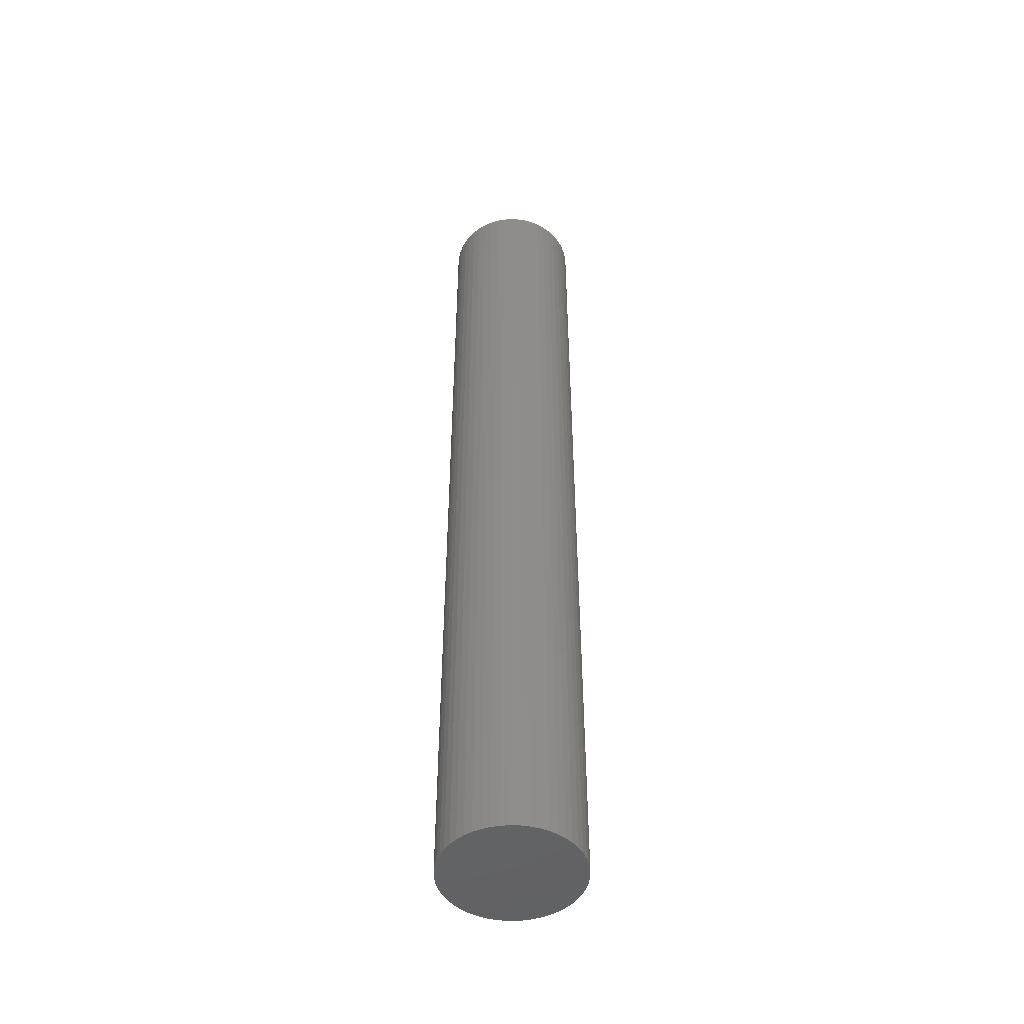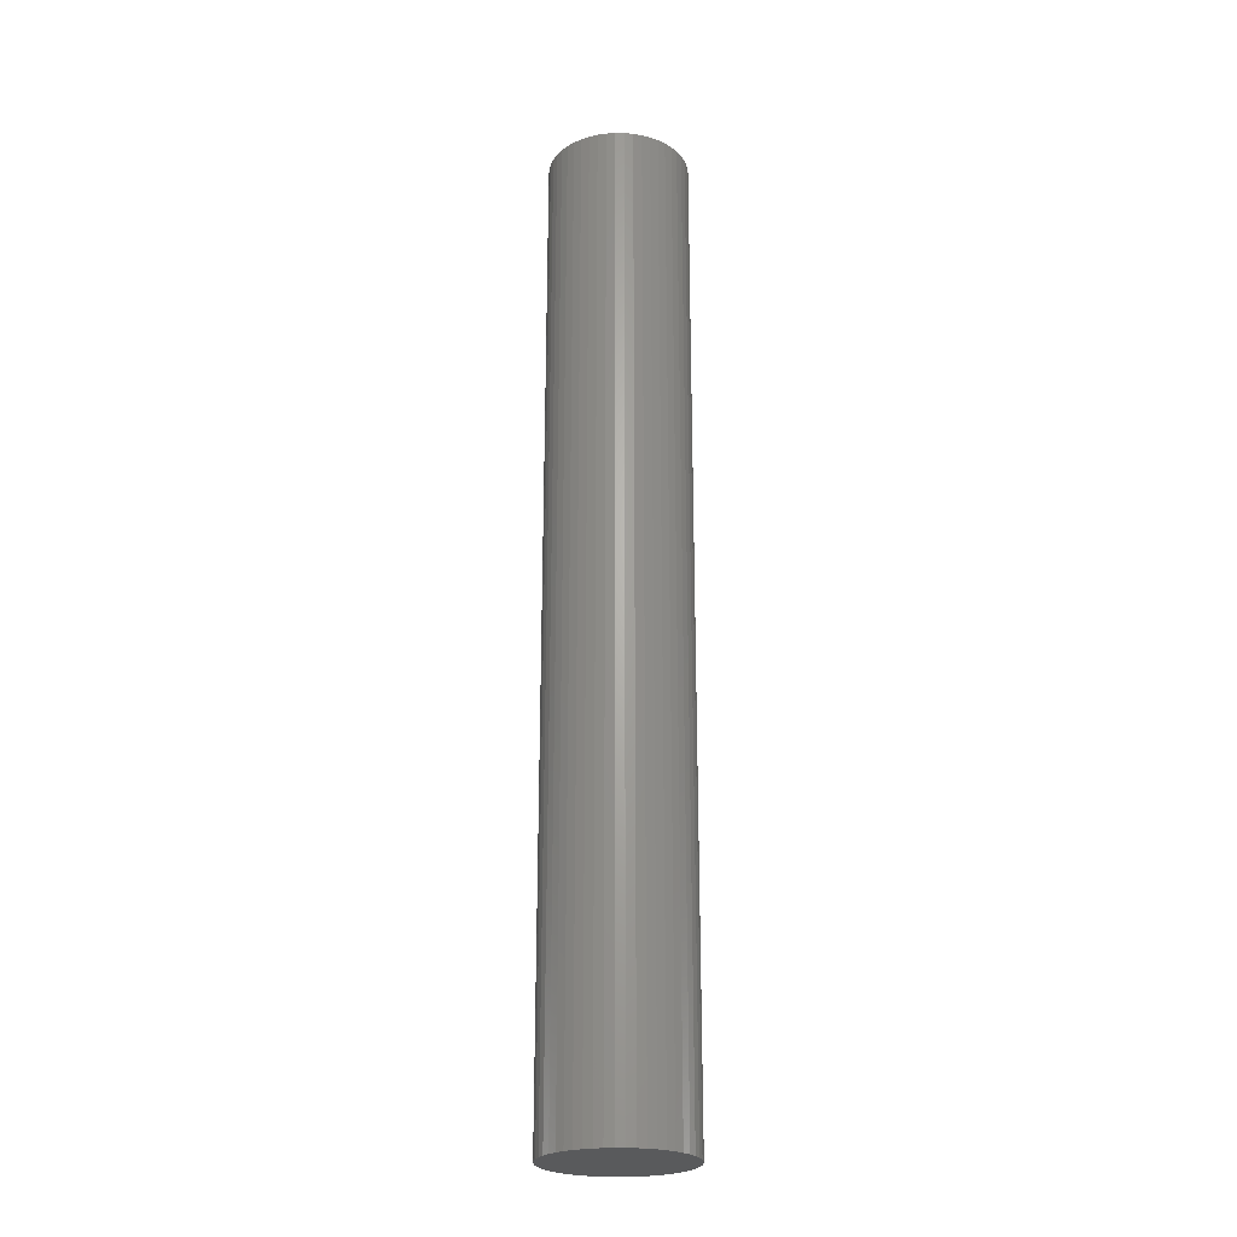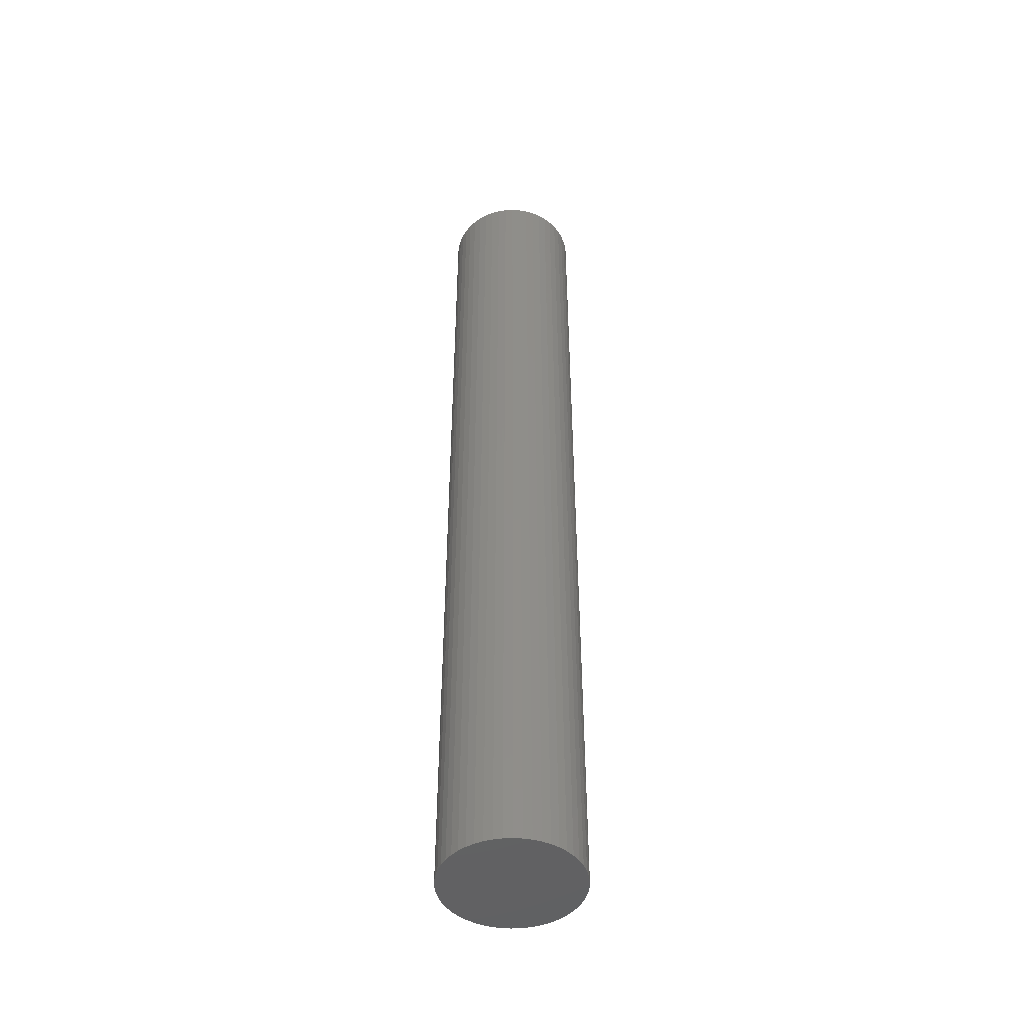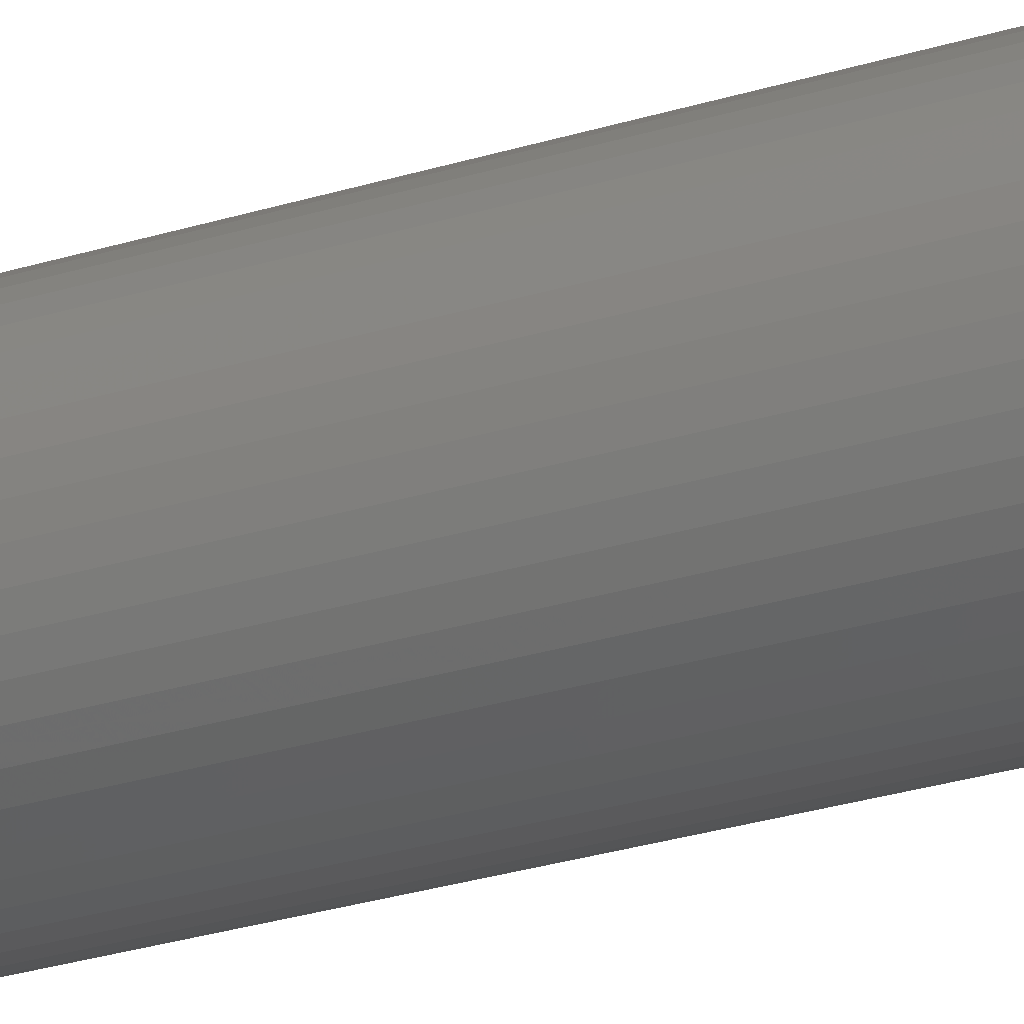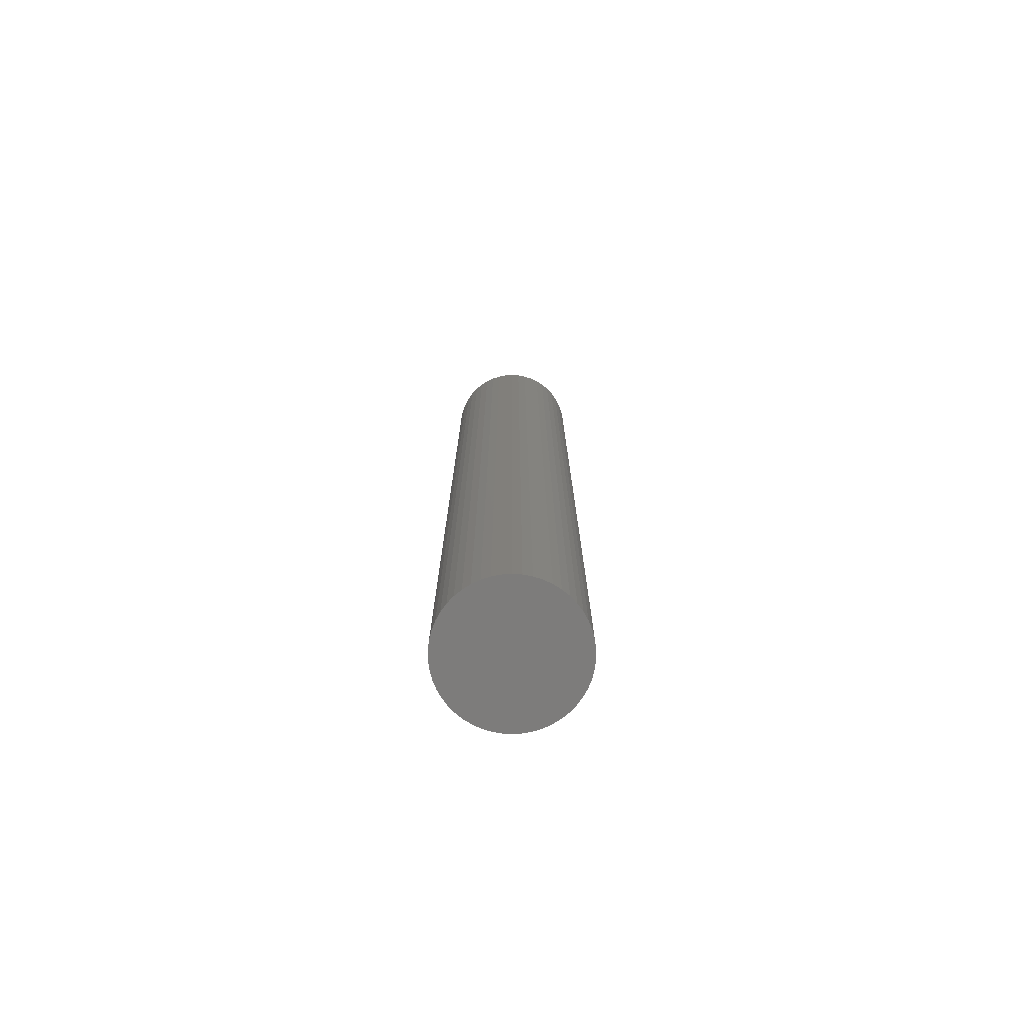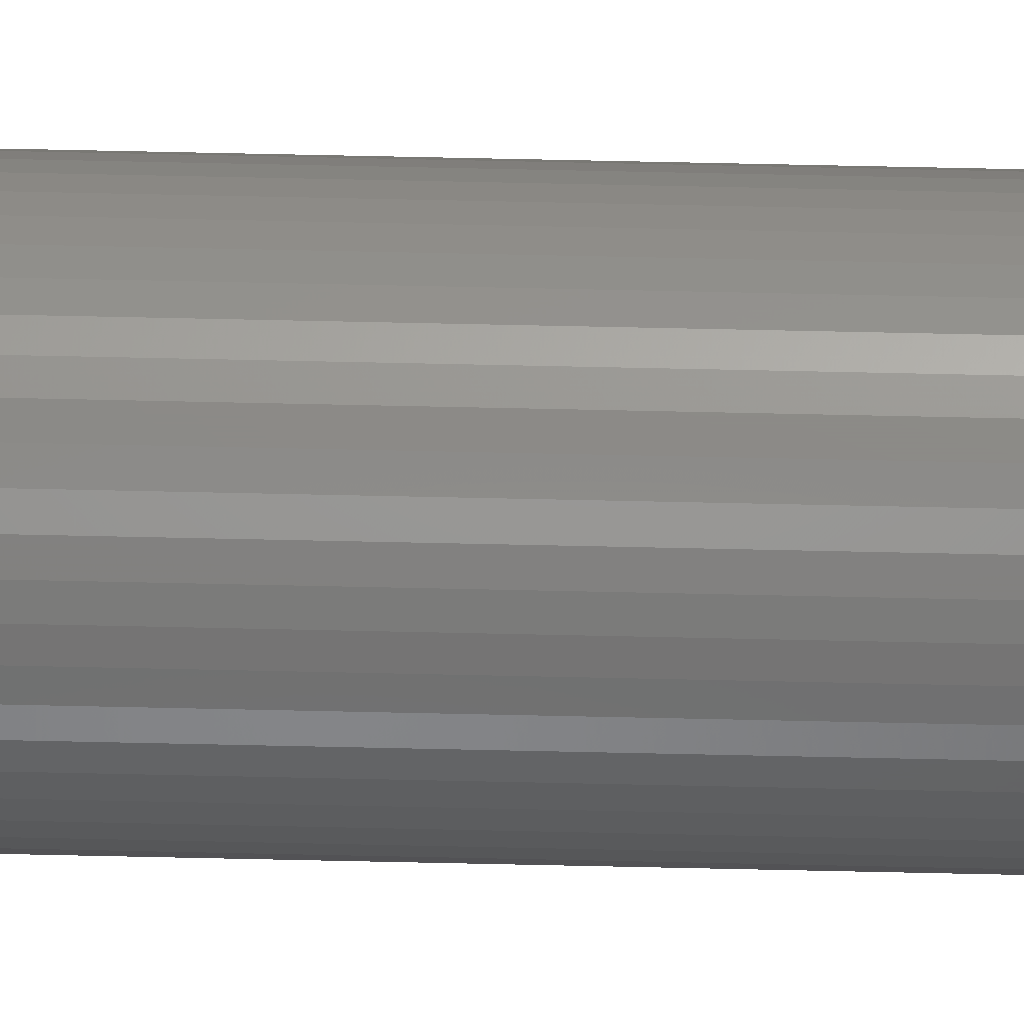
<metadata>
{"format":"stl","ext":"stl","renderer":"f3d","projection":"perspective","resolution":1024,"background":"white","views":[{"elev":-48.4,"azim":170.3,"up":"+Z"},{"elev":-24.0,"azim":-87.4,"up":"+Z"},{"elev":-46.6,"azim":139.9,"up":"+Z"},{"elev":-24.5,"azim":118.3,"up":"+Y"},{"elev":-75.9,"azim":-46.7,"up":"+Z"},{"elev":77.1,"azim":-88.8,"up":"+Y"}]}
</metadata>
<code>
# stl→obj: 100 verts, 196 faces
v 6.25 0 43.5
v 6.201 0.7833 -43.5
v 6.201 0.7833 43.5
v 6.25 0 -43.5
v 0.3924 6.238 -43.5
v -0.3924 6.238 43.5
v 0.3924 6.238 43.5
v -0.3924 6.238 -43.5
v 6.201 -0.7833 43.5
v 6.054 1.554 43.5
v 6.054 -1.554 43.5
v 5.811 2.301 43.5
v 5.811 -2.301 43.5
v 5.477 3.011 43.5
v 5.477 -3.011 43.5
v 5.056 3.674 43.5
v 5.056 -3.674 43.5
v 4.556 4.278 43.5
v 4.556 -4.278 43.5
v 3.984 4.816 43.5
v 3.984 -4.816 43.5
v 3.349 5.277 43.5
v 3.349 -5.277 43.5
v 2.661 5.655 43.5
v 2.661 -5.655 43.5
v 1.931 5.944 43.5
v 1.931 -5.944 43.5
v 1.171 6.139 43.5
v 1.171 -6.139 43.5
v 0.3924 -6.238 43.5
v -0.3924 -6.238 43.5
v -1.171 6.139 43.5
v -1.171 -6.139 43.5
v -1.931 5.944 43.5
v -1.931 -5.944 43.5
v -2.661 5.655 43.5
v -2.661 -5.655 43.5
v -3.349 5.277 43.5
v -3.349 -5.277 43.5
v -3.984 4.816 43.5
v -3.984 -4.816 43.5
v -4.556 4.278 43.5
v -4.556 -4.278 43.5
v -5.056 3.674 43.5
v -5.056 -3.674 43.5
v -5.477 3.011 43.5
v -5.477 -3.011 43.5
v -5.811 2.301 43.5
v -5.811 -2.301 43.5
v -6.054 1.554 43.5
v -6.054 -1.554 43.5
v -6.201 0.7833 43.5
v -6.201 -0.7833 43.5
v -6.25 0 43.5
v 6.201 -0.7833 -43.5
v 6.054 -1.554 -43.5
v 6.054 1.554 -43.5
v 5.811 -2.301 -43.5
v 5.811 2.301 -43.5
v 5.477 -3.011 -43.5
v 5.477 3.011 -43.5
v 5.056 -3.674 -43.5
v 5.056 3.674 -43.5
v 4.556 -4.278 -43.5
v 4.556 4.278 -43.5
v 3.984 -4.816 -43.5
v 3.984 4.816 -43.5
v 3.349 -5.277 -43.5
v 3.349 5.277 -43.5
v 2.661 -5.655 -43.5
v 2.661 5.655 -43.5
v 1.931 -5.944 -43.5
v 1.931 5.944 -43.5
v 1.171 -6.139 -43.5
v 1.171 6.139 -43.5
v 0.3924 -6.238 -43.5
v -0.3924 -6.238 -43.5
v -1.171 -6.139 -43.5
v -1.171 6.139 -43.5
v -1.931 -5.944 -43.5
v -1.931 5.944 -43.5
v -2.661 -5.655 -43.5
v -2.661 5.655 -43.5
v -3.349 -5.277 -43.5
v -3.349 5.277 -43.5
v -3.984 -4.816 -43.5
v -3.984 4.816 -43.5
v -4.556 -4.278 -43.5
v -4.556 4.278 -43.5
v -5.056 -3.674 -43.5
v -5.056 3.674 -43.5
v -5.477 -3.011 -43.5
v -5.477 3.011 -43.5
v -5.811 -2.301 -43.5
v -5.811 2.301 -43.5
v -6.054 -1.554 -43.5
v -6.054 1.554 -43.5
v -6.201 -0.7833 -43.5
v -6.201 0.7833 -43.5
v -6.25 0 -43.5
f 1 2 3
f 2 1 4
f 5 6 7
f 6 5 8
f 3 9 1
f 10 9 3
f 10 11 9
f 12 11 10
f 12 13 11
f 14 13 12
f 14 15 13
f 16 15 14
f 16 17 15
f 18 17 16
f 18 19 17
f 20 19 18
f 20 21 19
f 22 21 20
f 22 23 21
f 24 23 22
f 24 25 23
f 26 25 24
f 26 27 25
f 28 27 26
f 28 29 27
f 7 29 28
f 7 30 29
f 6 30 7
f 6 31 30
f 32 31 6
f 32 33 31
f 34 33 32
f 34 35 33
f 36 35 34
f 36 37 35
f 38 37 36
f 38 39 37
f 40 39 38
f 40 41 39
f 42 41 40
f 42 43 41
f 44 43 42
f 44 45 43
f 46 45 44
f 46 47 45
f 48 47 46
f 48 49 47
f 50 49 48
f 50 51 49
f 52 51 50
f 52 53 51
f 53 52 54
f 55 2 4
f 56 2 55
f 56 57 2
f 58 57 56
f 58 59 57
f 60 59 58
f 60 61 59
f 62 61 60
f 62 63 61
f 64 63 62
f 64 65 63
f 66 65 64
f 66 67 65
f 68 67 66
f 68 69 67
f 70 69 68
f 70 71 69
f 72 71 70
f 72 73 71
f 74 73 72
f 74 75 73
f 76 75 74
f 76 5 75
f 77 5 76
f 77 8 5
f 78 8 77
f 78 79 8
f 80 79 78
f 80 81 79
f 82 81 80
f 82 83 81
f 84 83 82
f 84 85 83
f 86 85 84
f 86 87 85
f 88 87 86
f 88 89 87
f 90 89 88
f 90 91 89
f 92 91 90
f 92 93 91
f 94 93 92
f 94 95 93
f 96 95 94
f 96 97 95
f 98 97 96
f 98 99 97
f 99 98 100
f 65 20 18
f 20 65 67
f 87 42 40
f 42 87 89
f 81 36 34
f 36 81 83
f 15 58 13
f 58 15 60
f 12 61 14
f 61 12 59
f 14 63 16
f 63 14 61
f 73 28 26
f 28 73 75
f 69 24 22
f 24 69 71
f 95 46 93
f 46 95 48
f 91 42 89
f 42 91 44
f 97 48 95
f 48 97 50
f 8 32 6
f 32 8 79
f 13 56 11
f 56 13 58
f 72 25 27
f 25 72 70
f 10 59 12
f 59 10 57
f 3 57 10
f 57 3 2
f 71 26 24
f 26 71 73
f 67 22 20
f 22 67 69
f 83 38 36
f 38 83 85
f 9 4 1
f 4 9 55
f 92 49 94
f 49 92 47
f 77 30 31
f 30 77 76
f 16 65 18
f 65 16 63
f 75 7 28
f 7 75 5
f 93 44 91
f 44 93 46
f 99 50 97
f 50 99 52
f 100 52 99
f 52 100 54
f 85 40 38
f 40 85 87
f 79 34 32
f 34 79 81
f 19 62 17
f 62 19 64
f 70 23 25
f 23 70 68
f 11 55 9
f 55 11 56
f 82 35 37
f 35 82 80
f 94 51 96
f 51 94 49
f 96 53 98
f 53 96 51
f 98 54 100
f 54 98 53
f 74 27 29
f 27 74 72
f 76 29 30
f 29 76 74
f 17 60 15
f 60 17 62
f 78 31 33
f 31 78 77
f 84 37 39
f 37 84 82
f 88 45 90
f 45 88 43
f 88 41 43
f 41 88 86
f 66 19 21
f 19 66 64
f 68 21 23
f 21 68 66
f 86 39 41
f 39 86 84
f 80 33 35
f 33 80 78
f 90 47 92
f 47 90 45

</code>
